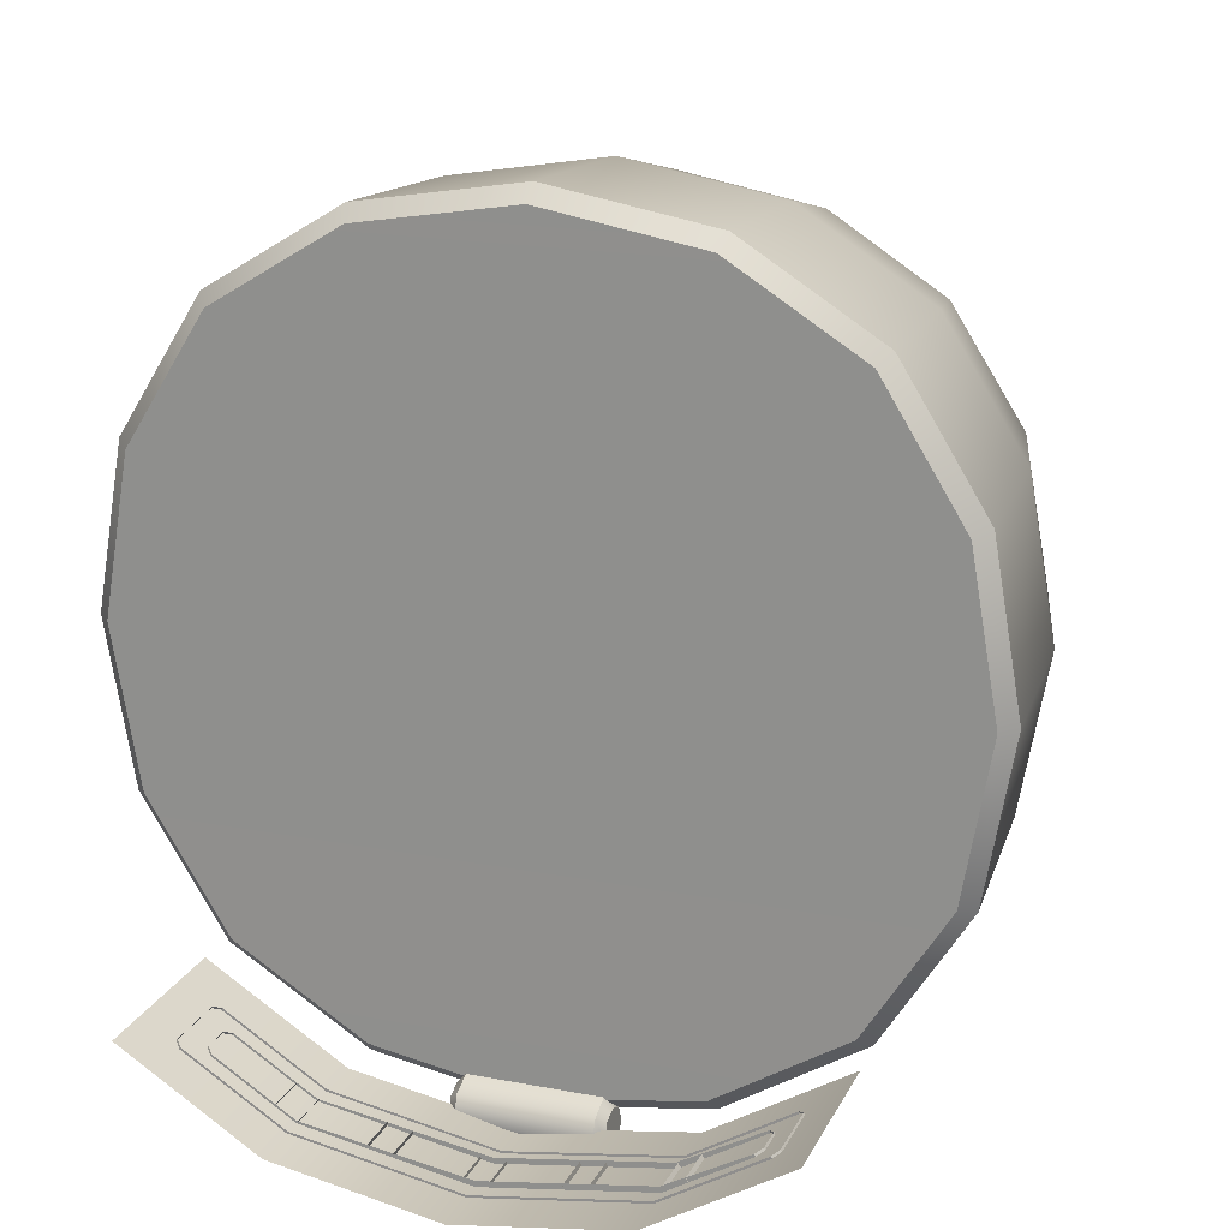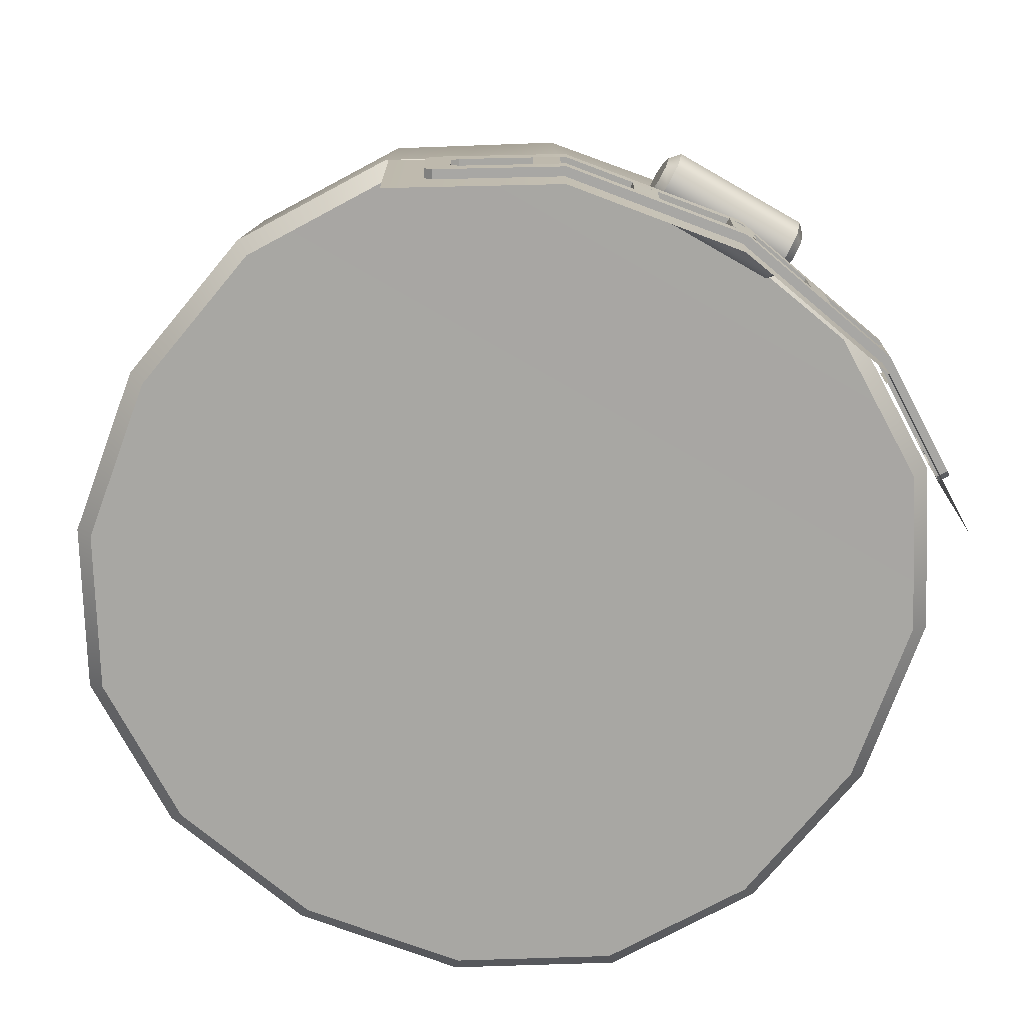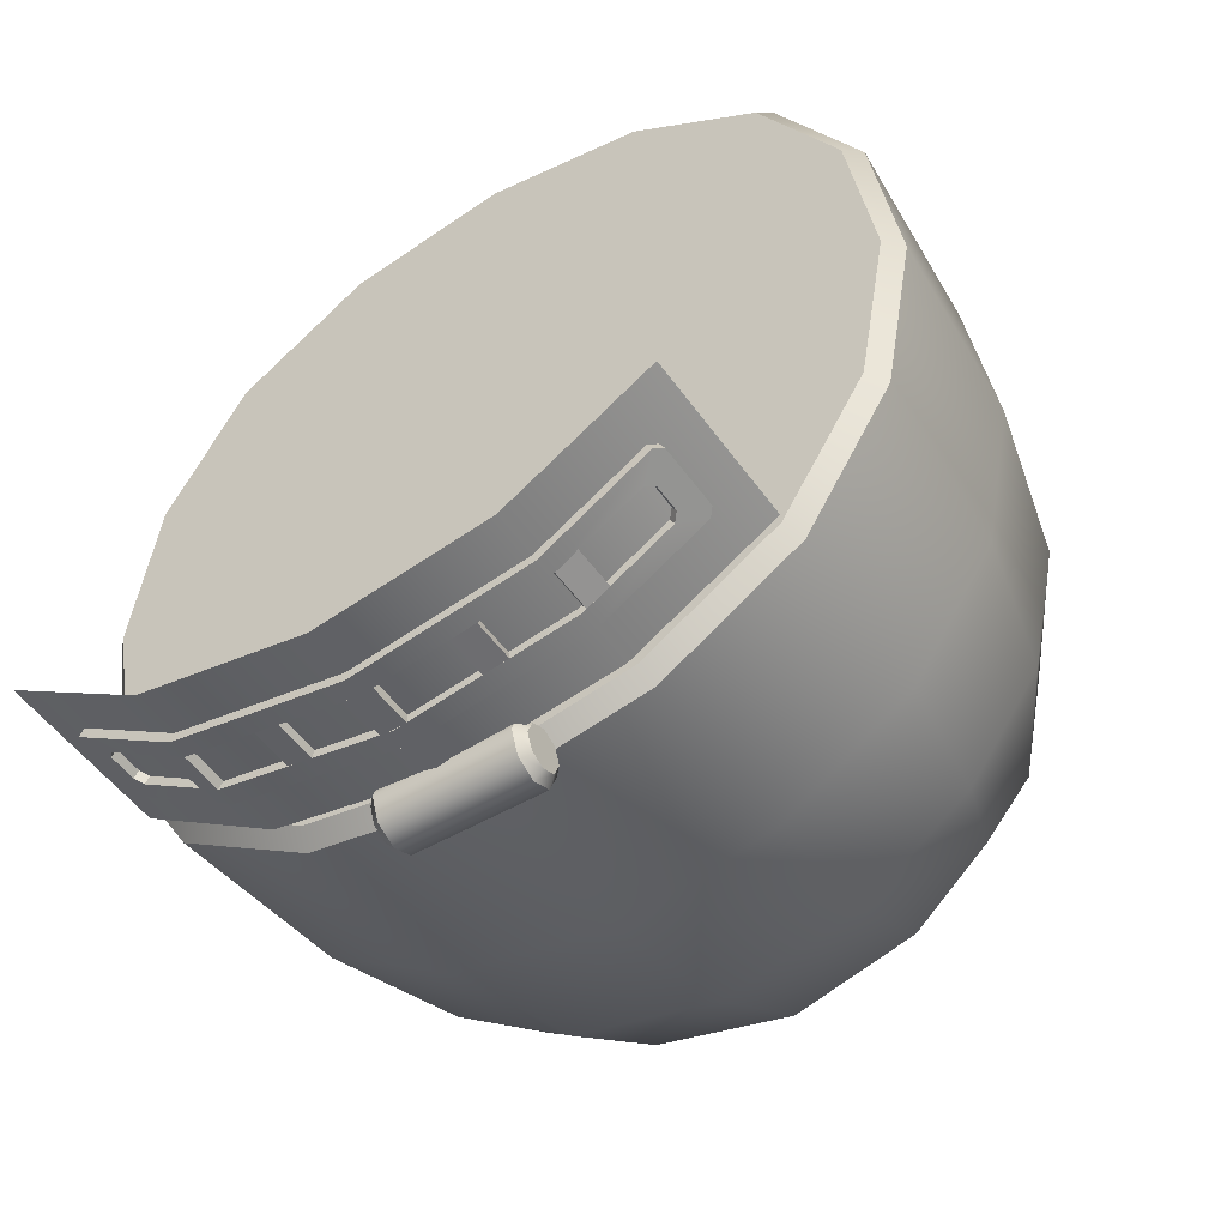
<metadata>
{"format":"obj","ext":"obj","renderer":"f3d","projection":"perspective","resolution":1024,"background":"white","views":[{"elev":19.3,"azim":19.8,"up":"+Z"},{"elev":-74.4,"azim":150.1,"up":"+Y"},{"elev":-48.7,"azim":33.2,"up":"+Z"}]}
</metadata>
<code>
o Object_23
v -0.1775 1.48 -0.1775
v -0.1775 1.48 -0.1775
v -0.236 1.364 -0.1007
v -0.236 1.364 -0.1007
v -0.1842 1.364 -0.1842
v -0.1842 1.364 -0.1842
v -0.1842 1.364 -0.1842
v -0.2275 1.481 -0.09704
v -0.1604 1.571 -0.1604
v -0.1604 1.571 -0.1604
v -0.2533 1.364 -0
v -0.2533 1.364 -0
v -0.204 1.577 -0.08849
v -0.1391 1.63 -0.1391
v -0.2442 1.483 -0
v -0.236 1.364 0.1007
v -0.236 1.364 0.1007
v -0.2275 1.481 0.09704
v -0.1842 1.364 0.1842
v -0.1842 1.364 0.1842
v -0.1842 1.364 0.1842
v -0.1775 1.48 0.1775
v -0.1775 1.48 0.1775
v -0.2188 1.582 -0
v -0.204 1.577 0.08849
v -0.1604 1.571 0.1604
v -0.1604 1.571 0.1604
v -0.1594 1.651 -0.08252
v -0.1594 1.651 0.08252
v -0.1391 1.63 0.1391
v -0.1696 1.662 -0
v -0.08252 1.651 -0.1594
v -0.08794 1.696 -0.08794
v -0.09267 1.712 -0
v -0.08849 1.577 -0.204
v -0 1.662 -0.1696
v -0.09704 1.481 -0.2275
v -0.1007 1.364 -0.236
v -0.1007 1.364 -0.236
v -0 1.582 -0.2188
v -0 1.483 -0.2443
v -0 1.364 -0.2533
v -0 1.364 -0.2533
v 0 1.712 -0.09267
v -0.08794 1.696 0.08794
v 0.08252 1.651 -0.1594
v 0.09704 1.481 -0.2275
v 0.1007 1.364 -0.236
v 0.1007 1.364 -0.236
v 0.08849 1.577 -0.204
v 0.1775 1.48 -0.1775
v 0.1775 1.48 -0.1775
v 0.1842 1.364 -0.1842
v 0.1842 1.364 -0.1842
v 0.1842 1.364 -0.1842
v 0.1604 1.571 -0.1604
v 0.1604 1.571 -0.1604
v 0.1391 1.63 -0.1391
v 0.08794 1.696 -0.08794
v 0 1.728 -0
v 0.1594 1.651 -0.08252
v 0.09267 1.712 -0
v -0 1.712 0.09267
v 0.204 1.577 -0.08849
v 0.1696 1.662 -0
v 0.2275 1.481 -0.09704
v 0.236 1.364 -0.1007
v 0.236 1.364 -0.1007
v 0.2188 1.582 -0
v 0.2442 1.483 -0
v 0.2533 1.364 -0
v 0.2533 1.364 -0
v 0.08794 1.696 0.08794
v -0.08252 1.651 0.1594
v 0.1594 1.651 0.08252
v 0.2275 1.481 0.09704
v 0.236 1.364 0.1007
v 0.236 1.364 0.1007
v 0.204 1.577 0.08849
v 0.1775 1.48 0.1775
v 0.1775 1.48 0.1775
v 0.1842 1.364 0.1842
v 0.1842 1.364 0.1842
v 0.1842 1.364 0.1842
v 0.1604 1.571 0.1604
v 0.1604 1.571 0.1604
v 0.1391 1.63 0.1391
v 0.08252 1.651 0.1594
v 0 1.662 0.1696
v 0.08849 1.577 0.204
v 0 1.582 0.2188
v 0.09704 1.481 0.2275
v 0.1007 1.364 0.236
v 0.1007 1.364 0.236
v 0 1.483 0.2442
v 0 1.364 0.2533
v 0 1.364 0.2533
v -0.08849 1.577 0.204
v -0.09704 1.481 0.2275
v -0.1007 1.364 0.236
v -0.1007 1.364 0.236
v -0.09741 1.354 -0.2272
v -0.09741 1.354 -0.2272
v 0.09741 1.354 -0.2272
v 0.09741 1.354 -0.2272
v 0 1.354 -0.2439
v 0 1.354 -0.2439
v -0.1775 1.354 -0.1775
v -0.1775 1.354 -0.1775
v 0.1775 1.354 -0.1775
v 0.1775 1.354 -0.1775
v 0.2272 1.354 -0.09742
v 0.2272 1.354 -0.09742
v -0.2272 1.354 -0.09742
v -0.2272 1.354 -0.09742
v -0.2439 1.354 -0
v -0.2439 1.354 -0
v 0.2439 1.354 -0
v 0.2439 1.354 -0
v 0.2272 1.354 0.09741
v 0.2272 1.354 0.09741
v -0.2272 1.354 0.09741
v -0.2272 1.354 0.09741
v -0.1775 1.354 0.1775
v -0.1775 1.354 0.1775
v 0.1775 1.354 0.1775
v 0.1775 1.354 0.1775
v 0.09741 1.354 0.2272
v 0.09741 1.354 0.2272
v -0.09741 1.354 0.2272
v -0.09741 1.354 0.2272
v -0 1.354 0.2439
v -0 1.354 0.2439
v 0.03965 1.373 -0.254
v 0.03965 1.373 -0.254
v 0.03965 1.367 -0.2408
v 0.03965 1.367 -0.2408
v -0.03965 1.367 -0.2408
v -0.03965 1.367 -0.2408
v -0.03965 1.367 -0.2408
v -0.03965 1.373 -0.254
v -0.03965 1.373 -0.254
v 0.03965 1.367 -0.2673
v 0.03965 1.367 -0.2673
v -0.03965 1.367 -0.2673
v -0.03965 1.367 -0.2673
v 0.03965 1.354 -0.2727
v 0.03965 1.354 -0.2727
v -0.03965 1.354 -0.2727
v -0.03965 1.354 -0.2727
v 0.03965 1.341 -0.2673
v 0.03965 1.341 -0.2673
v -0.03965 1.341 -0.2673
v -0.03965 1.341 -0.2673
v 0.03965 1.335 -0.254
v 0.03965 1.335 -0.254
v -0.03965 1.335 -0.254
v -0.03965 1.335 -0.254
v 0.03965 1.341 -0.2408
v 0.03965 1.341 -0.2408
v -0.03965 1.341 -0.2408
v -0.03965 1.341 -0.2408
v 0.03965 1.354 -0.2353
v 0.03965 1.354 -0.2353
v -0.03965 1.354 -0.2353
v -0.03965 1.354 -0.2353
v -0.04478 1.345 -0.2633
v -0.04478 1.345 -0.2633
v -0.04478 1.345 -0.2447
v -0.04478 1.345 -0.2447
v -0.04478 1.341 -0.254
v -0.04478 1.341 -0.254
v -0.04478 1.354 -0.2409
v -0.04478 1.354 -0.2409
v -0.04478 1.354 -0.2672
v -0.04478 1.354 -0.2672
v -0.04478 1.363 -0.2447
v -0.04478 1.363 -0.2447
v -0.04478 1.363 -0.2447
v -0.04478 1.363 -0.2633
v -0.04478 1.363 -0.2633
v -0.04478 1.367 -0.254
v -0.04478 1.367 -0.254
v 0.04478 1.345 -0.2447
v 0.04478 1.345 -0.2447
v 0.04478 1.345 -0.2633
v 0.04478 1.345 -0.2633
v 0.04478 1.341 -0.254
v 0.04478 1.341 -0.254
v 0.04478 1.354 -0.2409
v 0.04478 1.354 -0.2409
v 0.04478 1.354 -0.2672
v 0.04478 1.354 -0.2672
v 0.04478 1.363 -0.2447
v 0.04478 1.363 -0.2447
v 0.04478 1.363 -0.2633
v 0.04478 1.363 -0.2633
v 0.04478 1.367 -0.254
v 0.04478 1.367 -0.254
f 1 6 4
f 1 4 8
f 9 1 8
f 8 4 12
f 9 8 13
f 14 9 13
f 8 12 15
f 13 8 15
f 15 12 17
f 15 17 18
f 18 17 20
f 18 20 22
f 13 15 24
f 24 15 18
f 25 18 22
f 24 18 25
f 25 22 26
f 14 13 28
f 28 13 24
f 29 25 26
f 29 26 30
f 31 24 25
f 28 24 31
f 31 25 29
f 32 14 28
f 32 10 14
f 31 33 28
f 32 28 33
f 29 34 31
f 31 34 33
f 32 35 10
f 35 2 10
f 36 32 33
f 36 35 32
f 35 37 2
f 37 7 2
f 37 39 7
f 40 37 35
f 36 40 35
f 41 39 37
f 40 41 37
f 41 42 39
f 36 33 44
f 34 44 33
f 29 45 34
f 30 45 29
f 46 40 36
f 46 36 44
f 47 42 41
f 47 49 42
f 50 41 40
f 46 50 40
f 50 47 41
f 51 49 47
f 51 54 49
f 56 51 47
f 56 47 50
f 58 56 50
f 58 50 46
f 46 44 59
f 58 46 59
f 60 59 44
f 34 60 44
f 45 60 34
f 58 59 61
f 61 57 58
f 60 62 59
f 62 61 59
f 45 63 60
f 63 62 60
f 61 64 57
f 64 52 57
f 62 65 61
f 65 64 61
f 64 66 52
f 66 55 52
f 66 68 55
f 69 66 64
f 65 69 64
f 70 68 66
f 69 70 66
f 70 72 68
f 73 65 62
f 63 73 62
f 74 63 45
f 30 74 45
f 75 69 65
f 73 75 65
f 76 72 70
f 76 78 72
f 79 70 69
f 75 79 69
f 79 76 70
f 81 78 76
f 81 84 78
f 86 81 76
f 86 76 79
f 87 86 79
f 87 79 75
f 88 87 75
f 88 75 73
f 88 85 87
f 89 88 73
f 89 73 63
f 74 89 63
f 88 90 85
f 89 90 88
f 90 80 85
f 74 91 89
f 89 91 90
f 90 92 80
f 91 92 90
f 92 83 80
f 92 94 83
f 95 94 92
f 91 95 92
f 95 97 94
f 74 98 91
f 98 95 91
f 30 98 74
f 30 27 98
f 99 97 95
f 98 99 95
f 27 99 98
f 99 101 97
f 27 23 99
f 23 101 99
f 23 21 101
f 102 107 104
f 104 108 102
f 104 110 108
f 110 112 108
f 112 114 108
f 112 116 114
f 112 118 116
f 118 120 116
f 120 122 116
f 120 124 122
f 120 126 124
f 126 128 124
f 128 130 124
f 128 133 130
f 134 138 136
f 134 141 138
f 143 141 134
f 143 145 141
f 147 145 143
f 147 149 145
f 151 149 147
f 151 153 149
f 155 153 151
f 155 157 153
f 159 157 155
f 159 161 157
f 163 161 159
f 163 165 161
f 168 172 170
f 170 174 168
f 174 176 168
f 174 179 176
f 179 181 176
f 179 183 181
f 185 189 187
f 187 191 185
f 187 193 191
f 193 195 191
f 193 197 195
f 197 199 195
f 154 171 167
f 154 158 171
f 150 154 167
f 158 169 171
f 150 167 175
f 158 162 169
f 146 150 175
f 162 173 169
f 146 175 180
f 162 166 173
f 142 146 180
f 166 177 173
f 142 180 182
f 166 139 177
f 140 142 182
f 140 182 178
f 156 152 186
f 156 186 188
f 152 192 186
f 160 156 188
f 152 148 192
f 160 188 184
f 148 196 192
f 164 160 184
f 148 144 196
f 164 184 190
f 144 198 196
f 137 164 190
f 144 135 198
f 137 190 194
f 135 194 198
f 135 137 194
f 96 131 132
f 96 100 131
f 93 96 132
f 125 131 100
f 93 132 129
f 125 100 19
f 82 93 129
f 19 123 125
f 82 129 127
f 19 16 123
f 77 82 127
f 16 117 123
f 77 127 121
f 16 11 117
f 71 77 121
f 11 115 117
f 71 121 119
f 11 3 115
f 67 71 119
f 3 109 115
f 67 119 113
f 3 5 109
f 53 67 113
f 5 103 109
f 53 113 111
f 5 38 103
f 48 53 111
f 38 106 103
f 48 111 105
f 38 43 106
f 43 48 105
f 43 105 106
o Object_25
v -0.1565 1.275 -0.2043
v -0.1039 1.303 -0.2375
v -0.1564 1.302 -0.2043
v -0.104 1.275 -0.2375
v -0.002651 1.275 -0.2559
v -0.002639 1.303 -0.2559
v 0.09905 1.275 -0.2396
v 0.09899 1.303 -0.2396
v 0.1522 1.275 -0.2074
v 0.1522 1.303 -0.2075
f 200 202 201
f 200 201 203
f 204 203 201
f 204 201 205
f 206 204 205
f 206 205 207
f 208 206 207
f 208 207 209
o Object_27
v 0.1511 1.276 -0.214
v 0.1511 1.276 -0.214
v 0.1511 1.276 -0.214
v 0.1511 1.276 -0.214
v 0.1475 1.276 -0.208
v 0.1475 1.276 -0.208
v 0.09782 1.276 -0.2358
v 0.101 1.276 -0.2442
v 0.101 1.276 -0.2442
v -0.002702 1.276 -0.252
v -0.002702 1.276 -0.2609
v -0.002702 1.276 -0.2609
v 0.09864 1.264 -0.2379
v 0.101 1.264 -0.2442
v 0.101 1.264 -0.2442
v 0.101 1.264 -0.2442
v -0.002709 1.264 -0.261
v -0.002709 1.264 -0.261
v -0.002639 1.264 -0.2542
v 0.09859 1.313 -0.2378
v 0.1009 1.313 -0.2442
v 0.1009 1.313 -0.2442
v 0.1009 1.313 -0.2442
v 0.163 1.313 -0.2067
v 0.163 1.313 -0.2067
v 0.163 1.313 -0.2067
v 0.163 1.313 -0.2067
v 0.1595 1.313 -0.2009
v 0.1595 1.313 -0.2009
v -0.002614 1.313 -0.2541
v -0.002684 1.313 -0.2609
v -0.002684 1.313 -0.2609
v -0.106 1.264 -0.2421
v -0.106 1.264 -0.2421
v -0.1036 1.264 -0.2358
v 0.1632 1.309 -0.1987
v 0.1632 1.309 -0.1987
v 0.1632 1.309 -0.1987
v 0.1668 1.309 -0.2045
v 0.1668 1.309 -0.2045
v 0.1668 1.309 -0.2045
v 0.1668 1.269 -0.2045
v 0.1668 1.269 -0.2045
v 0.1668 1.269 -0.2045
v 0.1668 1.269 -0.2045
v 0.1633 1.269 -0.1987
v 0.1633 1.269 -0.1987
v -0.1637 1.313 -0.1975
v -0.1637 1.313 -0.1975
v -0.1637 1.313 -0.1975
v -0.1673 1.313 -0.2033
v -0.1673 1.313 -0.2033
v -0.1673 1.313 -0.2033
v -0.1059 1.313 -0.2421
v -0.1059 1.313 -0.2421
v -0.1035 1.313 -0.2358
v -0.1675 1.268 -0.1952
v -0.1675 1.268 -0.1952
v -0.1675 1.268 -0.1952
v -0.1711 1.268 -0.2009
v -0.1711 1.268 -0.2009
v -0.1711 1.268 -0.2009
v -0.171 1.309 -0.2009
v -0.171 1.309 -0.2009
v -0.171 1.309 -0.2009
v -0.171 1.309 -0.2009
v -0.1674 1.309 -0.1952
v -0.1674 1.309 -0.1952
v -0.1674 1.264 -0.2033
v -0.1674 1.264 -0.2033
v -0.1674 1.264 -0.2033
v -0.1674 1.264 -0.2033
v -0.1638 1.264 -0.1975
v -0.1638 1.264 -0.1975
v 0.1009 1.302 -0.2442
v 0.1009 1.302 -0.2442
v -0.002691 1.302 -0.2609
v -0.002691 1.302 -0.2609
v -0.1059 1.302 -0.2421
v -0.1059 1.302 -0.2421
v -0.1554 1.301 -0.2108
v -0.1554 1.301 -0.2108
v -0.1554 1.301 -0.2108
v -0.1554 1.301 -0.2108
v -0.1591 1.297 -0.2085
v -0.1591 1.297 -0.2085
v -0.1591 1.297 -0.2085
v -0.1592 1.28 -0.2085
v -0.1592 1.28 -0.2085
v -0.1592 1.28 -0.2085
v -0.1592 1.28 -0.2085
v -0.1555 1.276 -0.2108
v -0.1555 1.276 -0.2108
v -0.1555 1.276 -0.2108
v -0.106 1.276 -0.2421
v -0.106 1.276 -0.2421
v 0.163 1.264 -0.2068
v 0.163 1.264 -0.2068
v 0.163 1.264 -0.2068
v 0.1548 1.28 -0.2117
v 0.1548 1.28 -0.2117
v 0.1548 1.28 -0.2117
v 0.1548 1.297 -0.2117
v 0.1548 1.297 -0.2117
v 0.1548 1.297 -0.2117
v 0.1548 1.297 -0.2117
v 0.151 1.302 -0.214
v 0.151 1.302 -0.214
v 0.151 1.302 -0.214
v 0.1512 1.297 -0.2059
v 0.1512 1.297 -0.2059
v 0.1513 1.28 -0.2059
v 0.1513 1.28 -0.2059
v 0.1513 1.28 -0.2059
v -0.1519 1.276 -0.2051
v -0.1519 1.276 -0.2051
v -0.1519 1.276 -0.2051
v -0.1036 1.276 -0.2358
v -0.1556 1.28 -0.2027
v -0.1556 1.28 -0.2027
v -0.1555 1.297 -0.2027
v -0.1555 1.297 -0.2027
v -0.1555 1.297 -0.2027
v -0.1518 1.301 -0.2051
v -0.1518 1.301 -0.2051
v -0.1035 1.301 -0.2358
v -0.002691 1.302 -0.252
v 0.09775 1.302 -0.2358
v 0.1474 1.301 -0.208
v 0.1474 1.301 -0.208
v 0.1474 1.301 -0.208
v -0.009883 1.302 -0.2602
v -0.009883 1.302 -0.2602
v -0.009914 1.275 -0.2602
v -0.009914 1.275 -0.2602
v 0.004867 1.275 -0.2602
v 0.004867 1.275 -0.2602
v 0.004897 1.302 -0.2602
v 0.004897 1.302 -0.2602
v -0.009883 1.302 -0.252
v -0.009914 1.275 -0.252
v 0.004867 1.275 -0.252
v 0.004897 1.302 -0.252
v 0.047 1.302 -0.2529
v 0.047 1.302 -0.2529
v 0.04698 1.275 -0.2529
v 0.04698 1.275 -0.2529
v 0.06157 1.275 -0.2506
v 0.06157 1.275 -0.2506
v 0.0616 1.302 -0.2505
v 0.0616 1.302 -0.2505
v 0.04572 1.302 -0.2448
v 0.04568 1.275 -0.2448
v 0.06027 1.275 -0.2424
v 0.06032 1.302 -0.2425
v 0.1035 1.302 -0.2427
v 0.1035 1.302 -0.2427
v 0.1035 1.275 -0.2427
v 0.1035 1.275 -0.2427
v 0.1161 1.275 -0.2351
v 0.1161 1.275 -0.2351
v 0.1161 1.302 -0.235
v 0.1161 1.302 -0.235
v 0.09928 1.302 -0.2357
v 0.09922 1.275 -0.2356
v 0.1119 1.275 -0.228
v 0.1119 1.302 -0.2281
v -0.1188 1.302 -0.2339
v -0.1188 1.302 -0.2339
v -0.1189 1.275 -0.234
v -0.1189 1.275 -0.234
v -0.1064 1.275 -0.2419
v -0.1064 1.275 -0.2419
v -0.1063 1.302 -0.2418
v -0.1063 1.302 -0.2418
v -0.1145 1.302 -0.2271
v -0.1145 1.275 -0.227
v -0.102 1.275 -0.2349
v -0.102 1.302 -0.235
v -0.06438 1.302 -0.2496
v -0.06438 1.302 -0.2496
v -0.06442 1.275 -0.2497
v -0.06442 1.275 -0.2497
v -0.04988 1.275 -0.2523
v -0.04988 1.275 -0.2523
v -0.04984 1.302 -0.2523
v -0.04984 1.302 -0.2523
v -0.06291 1.302 -0.2416
v -0.06292 1.275 -0.2415
v -0.04839 1.275 -0.2442
v -0.04837 1.302 -0.2443
v 0.1595 1.264 -0.2009
v 0.1595 1.264 -0.2009
v 0.1595 1.264 -0.2009
f 211 216 214
f 211 218 216
f 218 219 216
f 218 220 219
f 222 226 223
f 222 228 226
f 229 236 232
f 229 238 236
f 239 232 240
f 239 229 232
f 228 242 226
f 228 244 242
f 247 254 250
f 247 256 254
f 257 263 260
f 257 265 263
f 268 275 271
f 268 277 275
f 244 278 242
f 244 282 278
f 265 240 263
f 265 239 240
f 284 241 230
f 284 287 241
f 287 264 241
f 287 289 264
f 289 261 264
f 289 293 261
f 296 261 293
f 296 272 261
f 296 269 272
f 296 300 269
f 269 300 303
f 269 303 279
f 303 243 279
f 303 305 243
f 305 227 243
f 305 221 227
f 221 224 227
f 221 217 224
f 217 307 225
f 217 210 307
f 309 307 210
f 309 251 307
f 309 248 251
f 309 312 248
f 248 312 316
f 248 316 233
f 316 231 233
f 316 284 231
f 315 323 320
f 315 311 323
f 304 302 326
f 304 326 327
f 220 327 219
f 220 304 327
f 299 332 329
f 299 295 332
f 290 335 333
f 290 288 335
f 286 337 336
f 286 285 337
f 288 336 335
f 288 286 336
f 285 338 337
f 285 317 338
f 341 345 343
f 341 347 345
f 344 349 342
f 344 350 349
f 348 351 346
f 348 352 351
f 353 357 355
f 353 359 357
f 356 361 354
f 356 362 361
f 360 363 358
f 360 364 363
f 365 369 367
f 365 371 369
f 368 373 366
f 368 374 373
f 372 375 370
f 372 376 375
f 377 382 379
f 377 384 382
f 380 385 378
f 380 386 385
f 383 387 381
f 383 388 387
f 389 394 391
f 389 396 394
f 392 397 390
f 392 398 397
f 395 399 393
f 395 400 399
f 273 258 262
f 274 276 259
f 403 253 255
f 402 308 252
f 235 246 249
f 234 237 245
f 280 266 270
f 281 283 267
f 331 292 334
f 330 294 291
f 340 314 319
f 339 318 313
f 213 322 310
f 212 215 321
f 324 297 328
f 325 301 298
f 401 223 306
f 401 222 223
o Object_29
v -0.1876 1.235 -0.1841
v -0.1038 1.341 -0.237
v -0.1876 1.341 -0.1839
v -0.1039 1.235 -0.2372
v -0.002646 1.236 -0.2556
v -0.002635 1.342 -0.2554
v 0.09897 1.236 -0.2393
v 0.09895 1.342 -0.2391
v 0.1833 1.237 -0.1882
v 0.1832 1.342 -0.188
f 404 406 405
f 404 405 407
f 408 407 405
f 408 405 409
f 410 408 409
f 410 409 411
f 412 410 411
f 412 411 413

</code>
